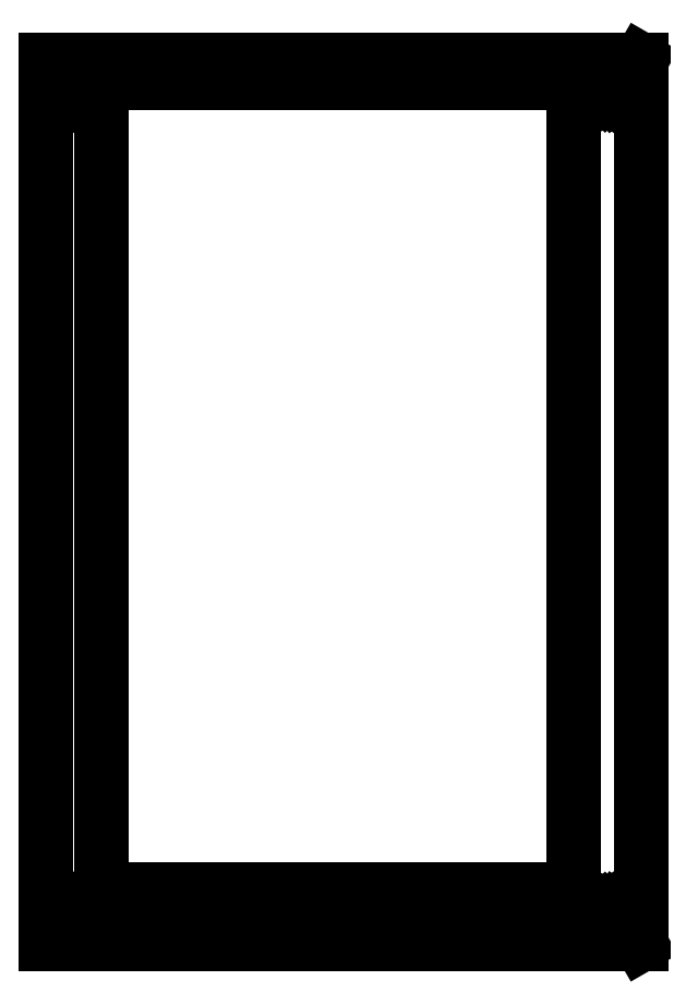
<metadata>
{"format":"dxf","ext":"dxf","renderer":"ezdxf+matplotlib","layout":"modelspace","background":"white","min_lineweight":24,"dpi":150}
</metadata>
<code>
0
SECTION
2
ENTITIES
0
LINE
8
0
10
-65.21
20
-97.02
11
65.19
21
-97.02
0
LINE
8
0
10
65.19
20
-97.02
11
65.22
21
-97
0
LINE
8
0
10
65.22
20
-97
11
65.22
21
97
0
LINE
8
0
10
65.22
20
97
11
65.19
21
97.02
0
LINE
8
0
10
65.19
20
97.02
11
-65.21
21
97.02
0
LINE
8
0
10
-65.21
20
97.02
11
-65.21
21
-97.02
0
LINE
8
0
10
-60.35
20
-90.6
11
-60.32
21
-90.28
0
LINE
8
0
10
-60.32
20
-90.28
11
-60.22
21
-89.97
0
LINE
8
0
10
-60.22
20
-89.97
11
-60.05
21
-89.69
0
LINE
8
0
10
-60.05
20
-89.69
11
-59.84
21
-89.45
0
LINE
8
0
10
-59.84
20
-89.45
11
-59.58
21
-89.26
0
LINE
8
0
10
-59.58
20
-89.26
11
-59.28
21
-89.13
0
LINE
8
0
10
-59.28
20
-89.13
11
-58.96
21
-89.06
0
LINE
8
0
10
-58.96
20
-89.06
11
-58.64
21
-89.06
0
LINE
8
0
10
-58.64
20
-89.06
11
-58.32
21
-89.13
0
LINE
8
0
10
-58.32
20
-89.13
11
-58.02
21
-89.26
0
LINE
8
0
10
-58.02
20
-89.26
11
-57.76
21
-89.45
0
LINE
8
0
10
-57.76
20
-89.45
11
-57.55
21
-89.69
0
LINE
8
0
10
-57.55
20
-89.69
11
-57.38
21
-89.97
0
LINE
8
0
10
-57.38
20
-89.97
11
-57.28
21
-90.28
0
LINE
8
0
10
-57.28
20
-90.28
11
-57.25
21
-90.6
0
LINE
8
0
10
-57.25
20
-90.6
11
-57.28
21
-90.92
0
LINE
8
0
10
-57.28
20
-90.92
11
-57.38
21
-91.23
0
LINE
8
0
10
-57.38
20
-91.23
11
-57.55
21
-91.51
0
LINE
8
0
10
-57.55
20
-91.51
11
-57.76
21
-91.75
0
LINE
8
0
10
-57.76
20
-91.75
11
-58.02
21
-91.94
0
LINE
8
0
10
-58.02
20
-91.94
11
-58.32
21
-92.07
0
LINE
8
0
10
-58.32
20
-92.07
11
-58.64
21
-92.14
0
LINE
8
0
10
-58.64
20
-92.14
11
-58.96
21
-92.14
0
LINE
8
0
10
-58.96
20
-92.14
11
-59.28
21
-92.07
0
LINE
8
0
10
-59.28
20
-92.07
11
-59.58
21
-91.94
0
LINE
8
0
10
-59.58
20
-91.94
11
-59.84
21
-91.75
0
LINE
8
0
10
-59.84
20
-91.75
11
-60.05
21
-91.51
0
LINE
8
0
10
-60.05
20
-91.51
11
-60.22
21
-91.23
0
LINE
8
0
10
-60.22
20
-91.23
11
-60.32
21
-90.92
0
LINE
8
0
10
-60.32
20
-90.92
11
-60.35
21
-90.6
0
LINE
8
0
10
-60.35
20
90.6
11
-60.32
21
90.92
0
LINE
8
0
10
-60.32
20
90.92
11
-60.22
21
91.23
0
LINE
8
0
10
-60.22
20
91.23
11
-60.05
21
91.51
0
LINE
8
0
10
-60.05
20
91.51
11
-59.84
21
91.75
0
LINE
8
0
10
-59.84
20
91.75
11
-59.58
21
91.94
0
LINE
8
0
10
-59.58
20
91.94
11
-59.28
21
92.07
0
LINE
8
0
10
-59.28
20
92.07
11
-58.96
21
92.14
0
LINE
8
0
10
-58.96
20
92.14
11
-58.64
21
92.14
0
LINE
8
0
10
-58.64
20
92.14
11
-58.32
21
92.07
0
LINE
8
0
10
-58.32
20
92.07
11
-58.02
21
91.94
0
LINE
8
0
10
-58.02
20
91.94
11
-57.76
21
91.75
0
LINE
8
0
10
-57.76
20
91.75
11
-57.55
21
91.51
0
LINE
8
0
10
-57.55
20
91.51
11
-57.38
21
91.23
0
LINE
8
0
10
-57.38
20
91.23
11
-57.28
21
90.92
0
LINE
8
0
10
-57.28
20
90.92
11
-57.25
21
90.6
0
LINE
8
0
10
-57.25
20
90.6
11
-57.28
21
90.28
0
LINE
8
0
10
-57.28
20
90.28
11
-57.38
21
89.97
0
LINE
8
0
10
-57.38
20
89.97
11
-57.55
21
89.69
0
LINE
8
0
10
-57.55
20
89.69
11
-57.76
21
89.45
0
LINE
8
0
10
-57.76
20
89.45
11
-58.02
21
89.26
0
LINE
8
0
10
-58.02
20
89.26
11
-58.32
21
89.13
0
LINE
8
0
10
-58.32
20
89.13
11
-58.64
21
89.06
0
LINE
8
0
10
-58.64
20
89.06
11
-58.96
21
89.06
0
LINE
8
0
10
-58.96
20
89.06
11
-59.28
21
89.13
0
LINE
8
0
10
-59.28
20
89.13
11
-59.58
21
89.26
0
LINE
8
0
10
-59.58
20
89.26
11
-59.84
21
89.45
0
LINE
8
0
10
-59.84
20
89.45
11
-60.05
21
89.69
0
LINE
8
0
10
-60.05
20
89.69
11
-60.22
21
89.97
0
LINE
8
0
10
-60.22
20
89.97
11
-60.32
21
90.28
0
LINE
8
0
10
-60.32
20
90.28
11
-60.35
21
90.6
0
LINE
8
0
10
-53
20
-85
11
-53
21
92
0
LINE
8
0
10
-53
20
92
11
50.5
21
92
0
LINE
8
0
10
50.5
20
92
11
50.5
21
-85
0
LINE
8
0
10
50.5
20
-85
11
-53
21
-85
0
LINE
8
0
10
57.25
20
-90.6
11
57.28
21
-90.28
0
LINE
8
0
10
57.28
20
-90.28
11
57.38
21
-89.97
0
LINE
8
0
10
57.38
20
-89.97
11
57.55
21
-89.69
0
LINE
8
0
10
57.55
20
-89.69
11
57.76
21
-89.45
0
LINE
8
0
10
57.76
20
-89.45
11
58.02
21
-89.26
0
LINE
8
0
10
58.02
20
-89.26
11
58.32
21
-89.13
0
LINE
8
0
10
58.32
20
-89.13
11
58.64
21
-89.06
0
LINE
8
0
10
58.64
20
-89.06
11
58.96
21
-89.06
0
LINE
8
0
10
58.96
20
-89.06
11
59.28
21
-89.13
0
LINE
8
0
10
59.28
20
-89.13
11
59.58
21
-89.26
0
LINE
8
0
10
59.58
20
-89.26
11
59.84
21
-89.45
0
LINE
8
0
10
59.84
20
-89.45
11
60.05
21
-89.69
0
LINE
8
0
10
60.05
20
-89.69
11
60.22
21
-89.97
0
LINE
8
0
10
60.22
20
-89.97
11
60.32
21
-90.28
0
LINE
8
0
10
60.32
20
-90.28
11
60.35
21
-90.6
0
LINE
8
0
10
60.35
20
-90.6
11
60.32
21
-90.92
0
LINE
8
0
10
60.32
20
-90.92
11
60.22
21
-91.23
0
LINE
8
0
10
60.22
20
-91.23
11
60.05
21
-91.51
0
LINE
8
0
10
60.05
20
-91.51
11
59.84
21
-91.75
0
LINE
8
0
10
59.84
20
-91.75
11
59.58
21
-91.94
0
LINE
8
0
10
59.58
20
-91.94
11
59.28
21
-92.07
0
LINE
8
0
10
59.28
20
-92.07
11
58.96
21
-92.14
0
LINE
8
0
10
58.96
20
-92.14
11
58.64
21
-92.14
0
LINE
8
0
10
58.64
20
-92.14
11
58.32
21
-92.07
0
LINE
8
0
10
58.32
20
-92.07
11
58.02
21
-91.94
0
LINE
8
0
10
58.02
20
-91.94
11
57.76
21
-91.75
0
LINE
8
0
10
57.76
20
-91.75
11
57.55
21
-91.51
0
LINE
8
0
10
57.55
20
-91.51
11
57.38
21
-91.23
0
LINE
8
0
10
57.38
20
-91.23
11
57.28
21
-90.92
0
LINE
8
0
10
57.28
20
-90.92
11
57.25
21
-90.6
0
LINE
8
0
10
57.25
20
90.6
11
57.28
21
90.92
0
LINE
8
0
10
57.28
20
90.92
11
57.38
21
91.23
0
LINE
8
0
10
57.38
20
91.23
11
57.55
21
91.51
0
LINE
8
0
10
57.55
20
91.51
11
57.76
21
91.75
0
LINE
8
0
10
57.76
20
91.75
11
58.02
21
91.94
0
LINE
8
0
10
58.02
20
91.94
11
58.32
21
92.07
0
LINE
8
0
10
58.32
20
92.07
11
58.64
21
92.14
0
LINE
8
0
10
58.64
20
92.14
11
58.96
21
92.14
0
LINE
8
0
10
58.96
20
92.14
11
59.28
21
92.07
0
LINE
8
0
10
59.28
20
92.07
11
59.58
21
91.94
0
LINE
8
0
10
59.58
20
91.94
11
59.84
21
91.75
0
LINE
8
0
10
59.84
20
91.75
11
60.05
21
91.51
0
LINE
8
0
10
60.05
20
91.51
11
60.22
21
91.23
0
LINE
8
0
10
60.22
20
91.23
11
60.32
21
90.92
0
LINE
8
0
10
60.32
20
90.92
11
60.35
21
90.6
0
LINE
8
0
10
60.35
20
90.6
11
60.32
21
90.28
0
LINE
8
0
10
60.32
20
90.28
11
60.22
21
89.97
0
LINE
8
0
10
60.22
20
89.97
11
60.05
21
89.69
0
LINE
8
0
10
60.05
20
89.69
11
59.84
21
89.45
0
LINE
8
0
10
59.84
20
89.45
11
59.58
21
89.26
0
LINE
8
0
10
59.58
20
89.26
11
59.28
21
89.13
0
LINE
8
0
10
59.28
20
89.13
11
58.96
21
89.06
0
LINE
8
0
10
58.96
20
89.06
11
58.64
21
89.06
0
LINE
8
0
10
58.64
20
89.06
11
58.32
21
89.13
0
LINE
8
0
10
58.32
20
89.13
11
58.02
21
89.26
0
LINE
8
0
10
58.02
20
89.26
11
57.76
21
89.45
0
LINE
8
0
10
57.76
20
89.45
11
57.55
21
89.69
0
LINE
8
0
10
57.55
20
89.69
11
57.38
21
89.97
0
LINE
8
0
10
57.38
20
89.97
11
57.28
21
90.28
0
LINE
8
0
10
57.28
20
90.28
11
57.25
21
90.6
0
ENDSEC
0
EOF

</code>
